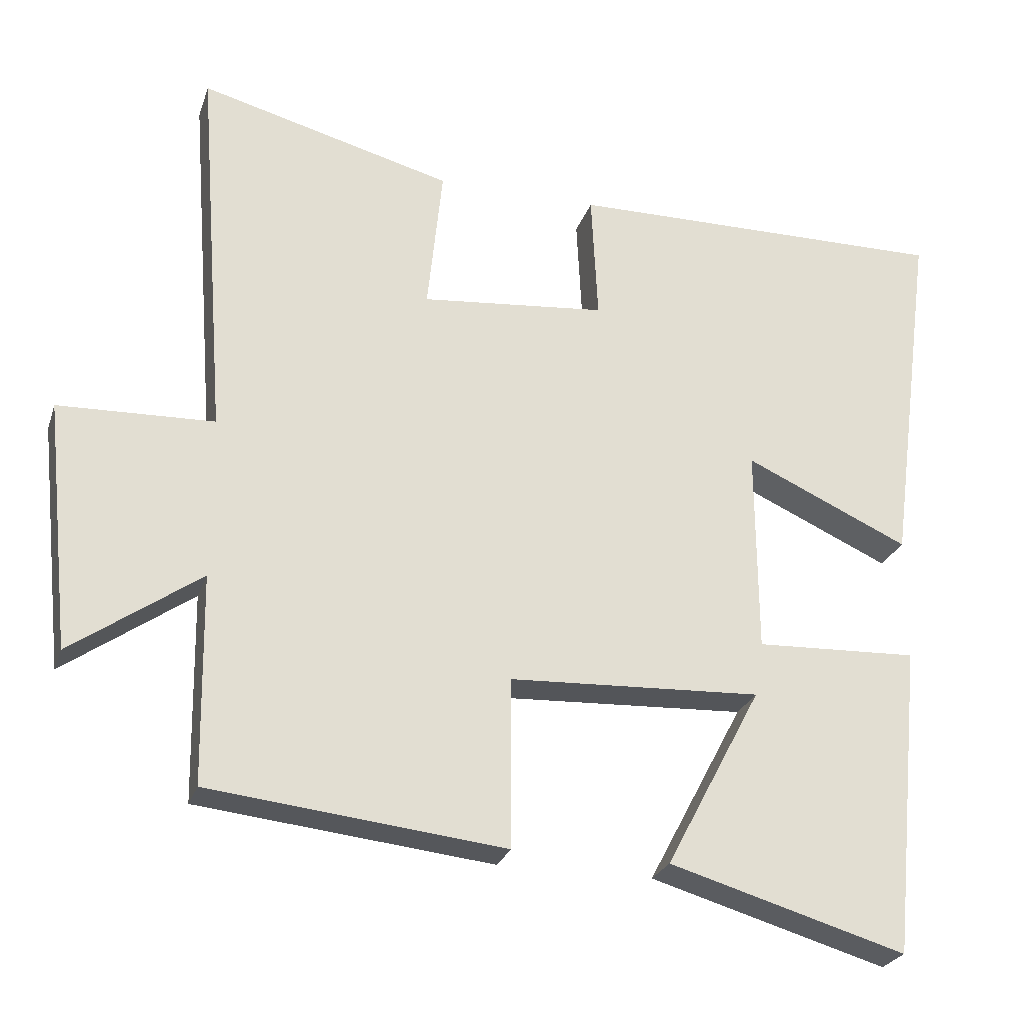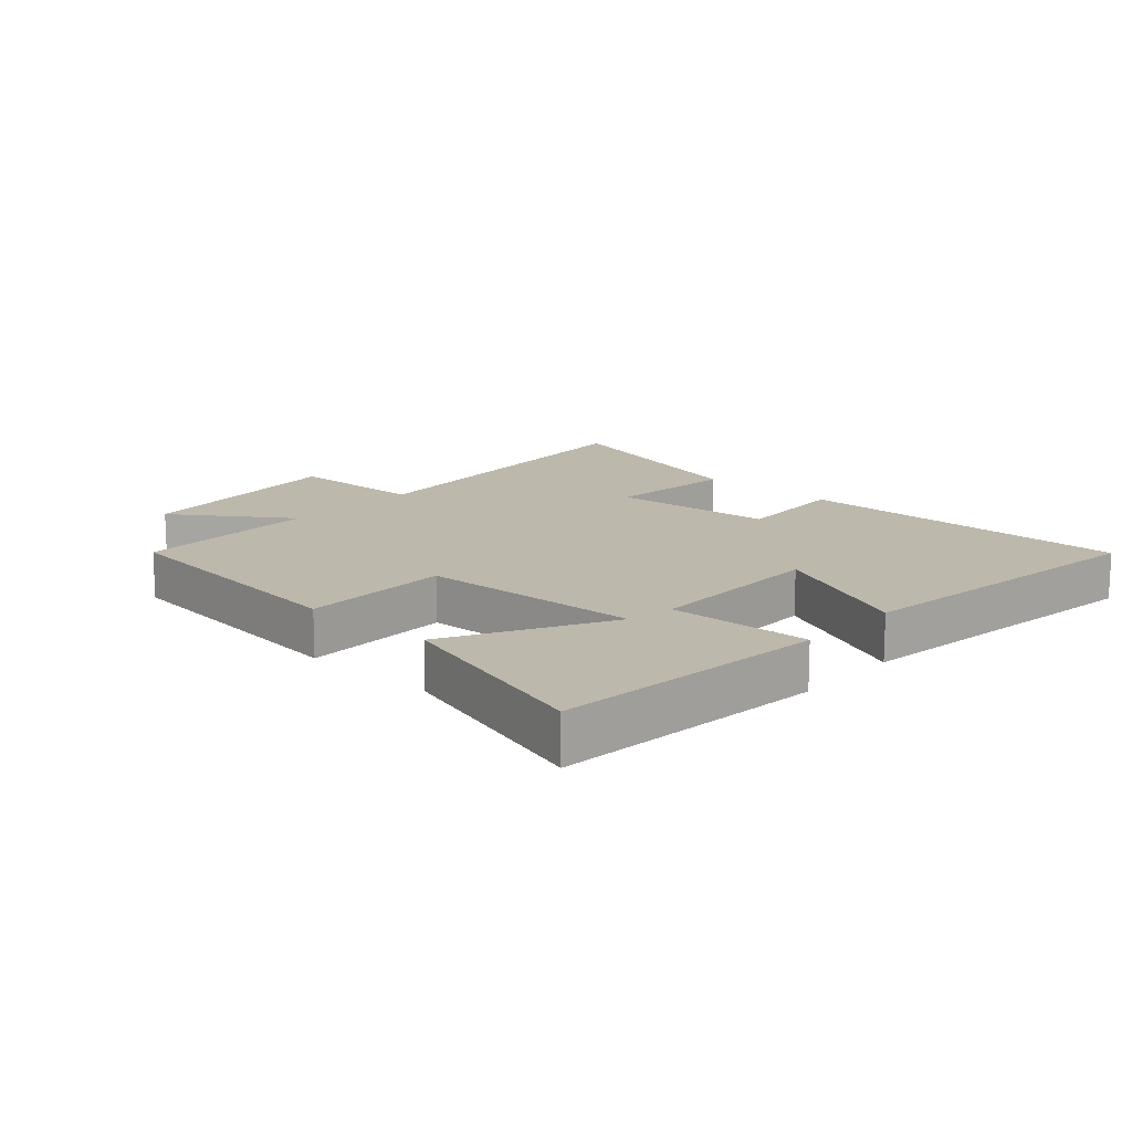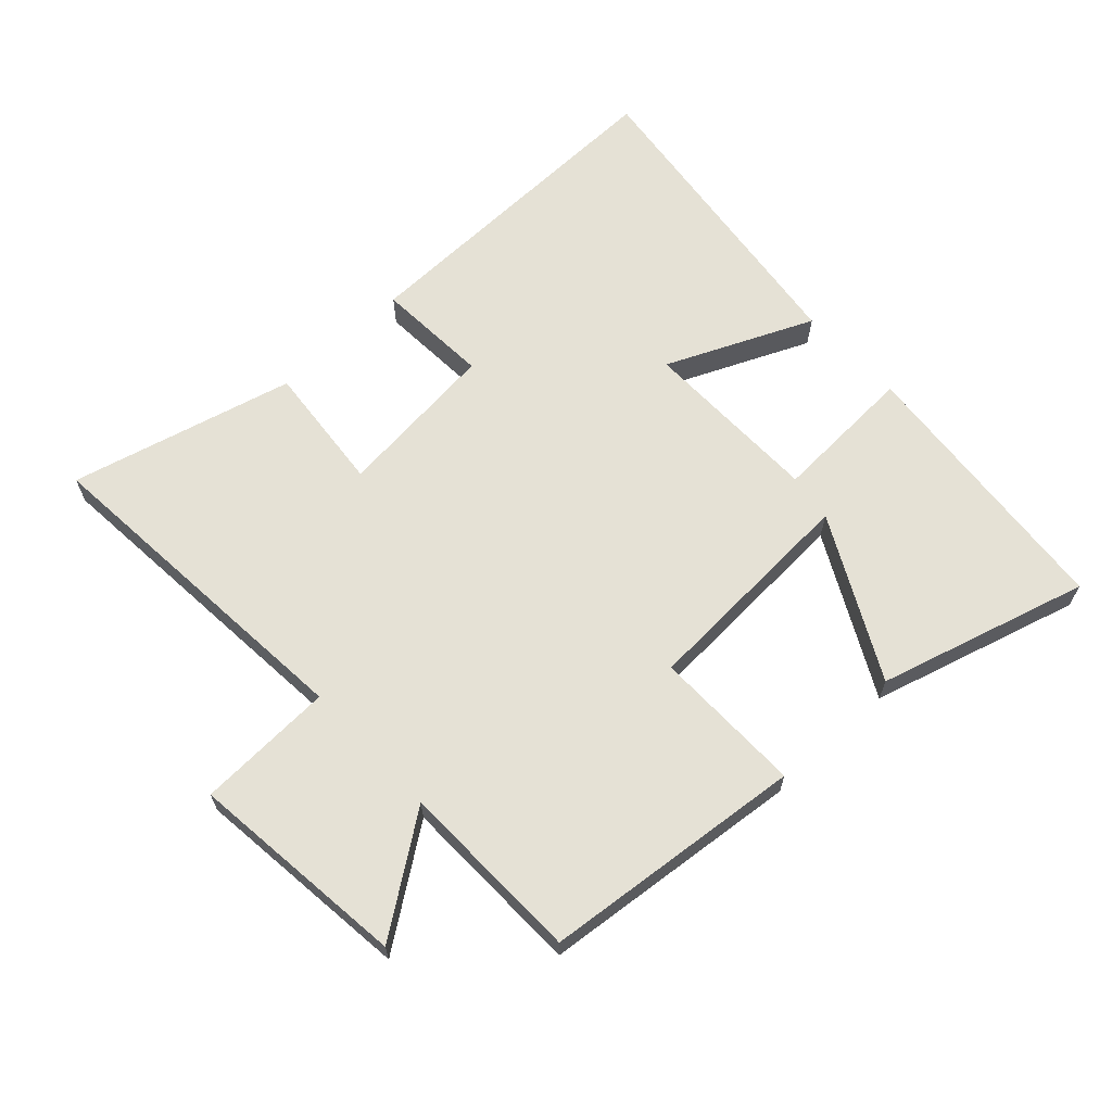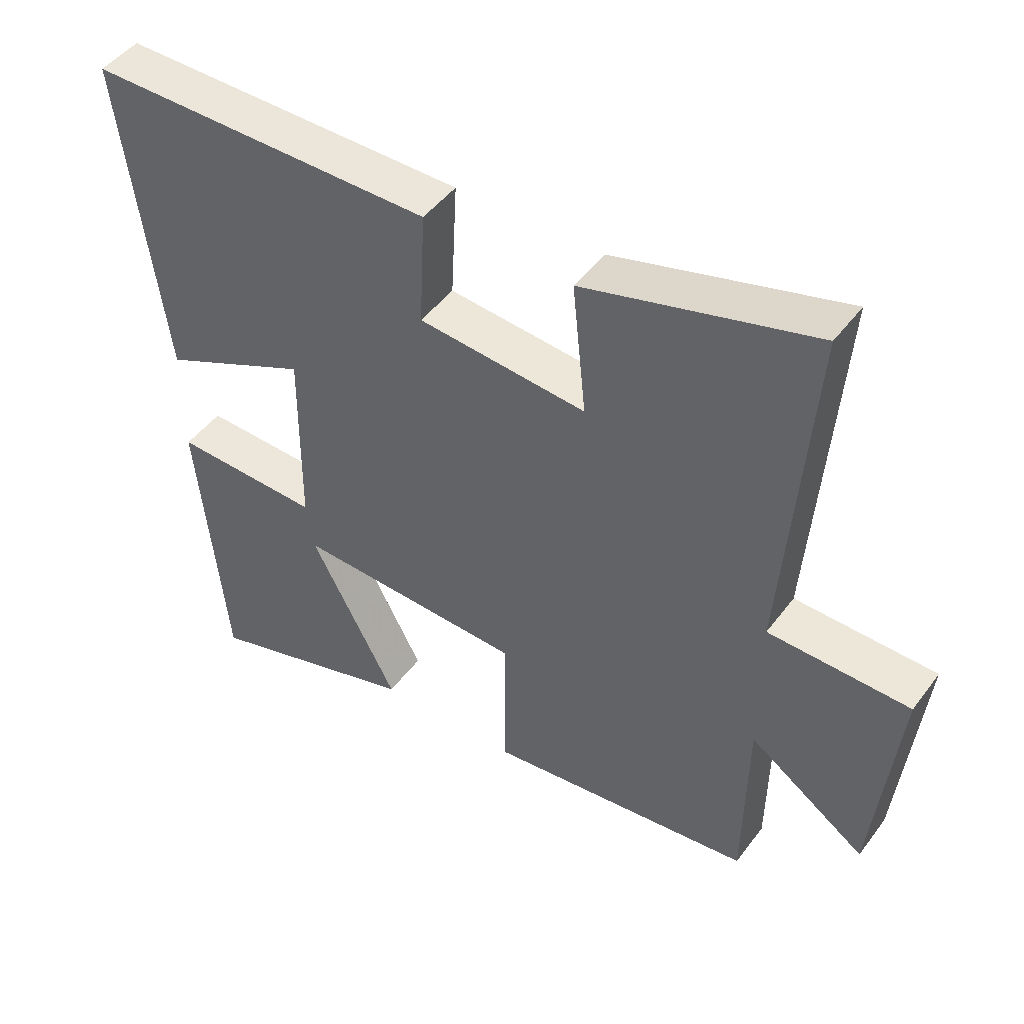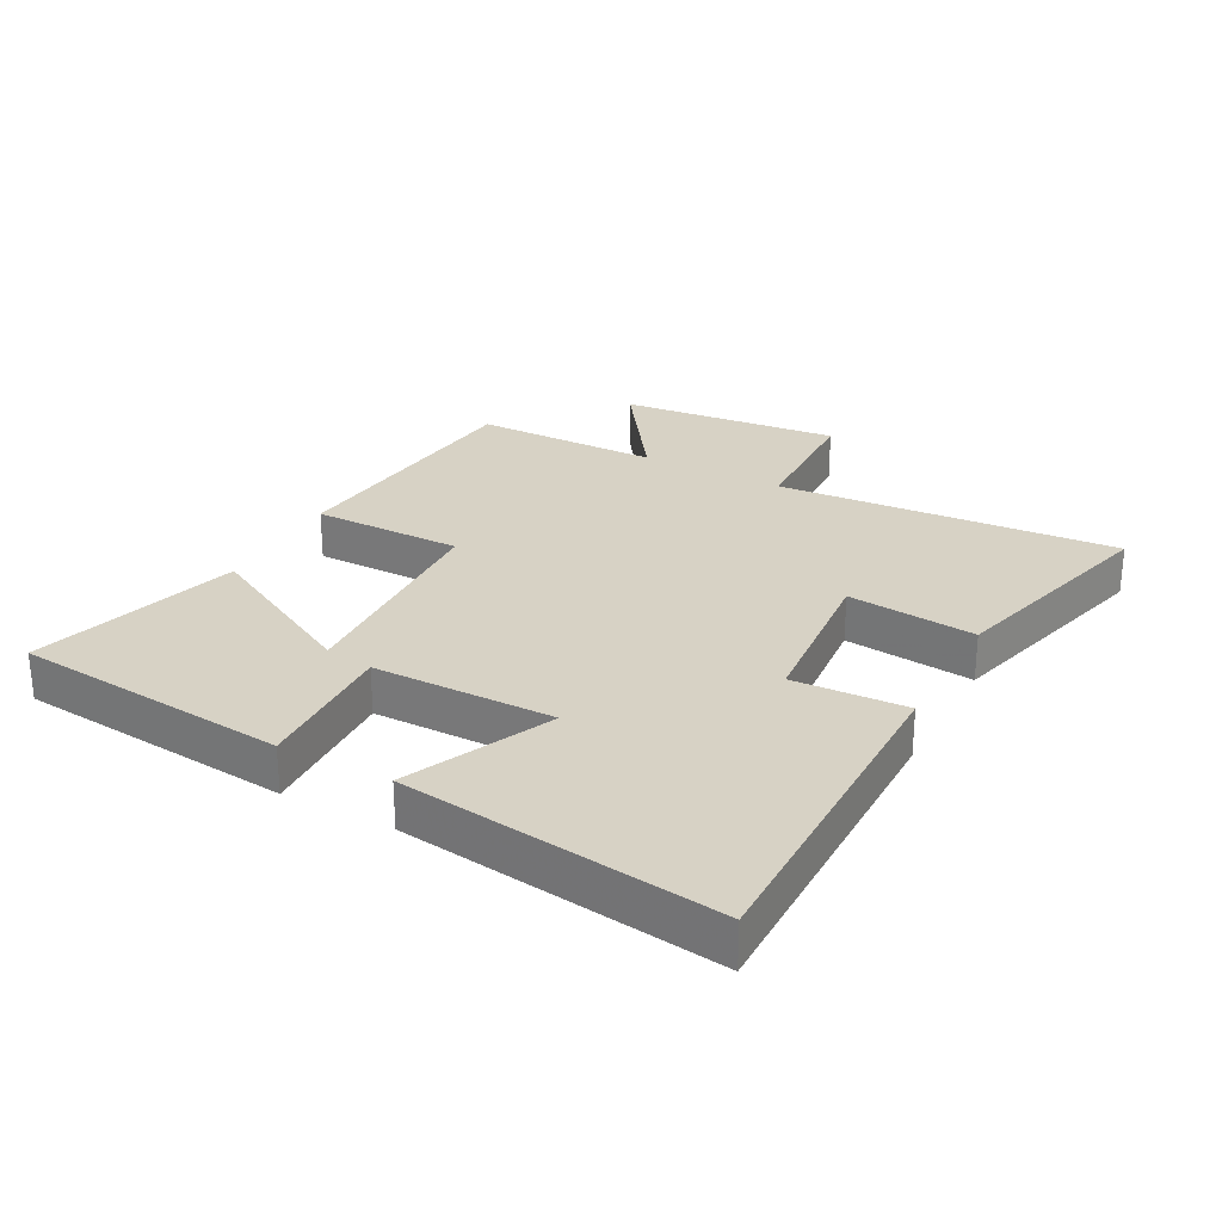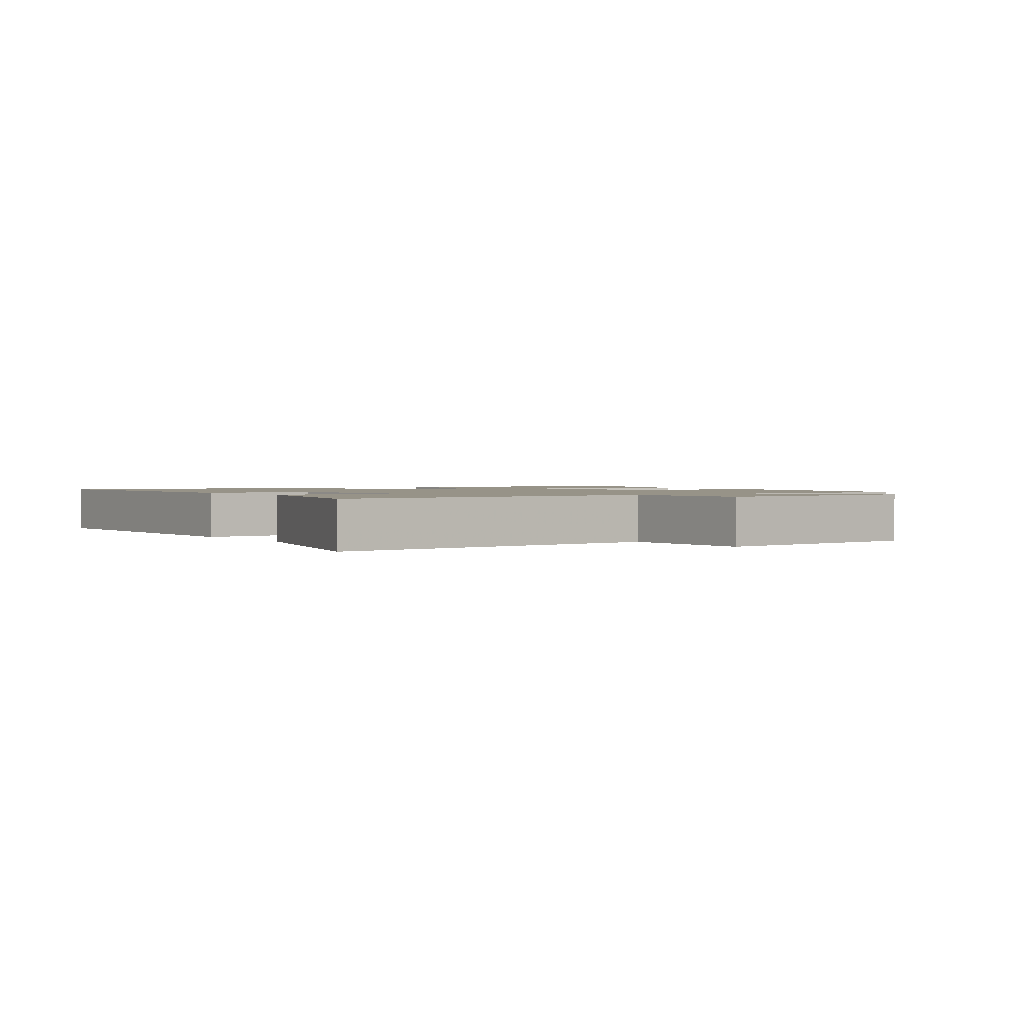
<metadata>
{"format":"obj","ext":"obj","renderer":"f3d","projection":"perspective","resolution":1024,"background":"white","views":[{"elev":-25.4,"azim":163.6,"up":"+Z"},{"elev":14.8,"azim":-137.7,"up":"+Y"},{"elev":65.1,"azim":136.7,"up":"+Y"},{"elev":46.8,"azim":34.7,"up":"+Z"},{"elev":27.6,"azim":-61.7,"up":"+Y"},{"elev":1.4,"azim":55.9,"up":"+Y"}]}
</metadata>
<code>
v 0.496 0.07 -0.455
v 0.086 0.07 -0.5
v 0.087 0.07 -0.265
v -0.263 0.07 -0.249
v -0.13 0.07 -0.5
v -0.458 0.07 -0.596
v -0.5 0.07 -0.164
v -0.275 0.07 -0.173
v -0.273 0.07 0.111
v -0.5 0.07 0.008
v -0.565 0.07 0.504
v -0.036 0.07 0.5
v -0.045 0.07 0.322
v 0.211 0.07 0.298
v 0.19 0.07 0.5
v 0.54 0.07 0.593
v 0.5 0.07 0.06
v 0.715 0.07 0.053
v 0.679 0.07 -0.291
v 0.5 0.07 -0.166
v 0.496 0 -0.455
v 0.086 0 -0.5
v 0.087 0 -0.265
v -0.263 0 -0.249
v -0.13 0 -0.5
v -0.458 0 -0.596
v -0.5 0 -0.164
v -0.275 0 -0.173
v -0.273 0 0.111
v -0.5 0 0.008
v -0.565 0 0.504
v -0.036 0 0.5
v -0.045 0 0.322
v 0.211 0 0.298
v 0.19 0 0.5
v 0.54 0 0.593
v 0.5 0 0.06
v 0.715 0 0.053
v 0.679 0 -0.291
v 0.5 0 -0.166
f 17 18 19 20
f 17 20 1 2
f 14 15 16 17
f 13 14 17
f 10 11 12 13
f 9 10 13
f 8 9 13 17
f 6 7 8
f 4 5 6
f 4 6 8
f 3 4 8 17
f 2 3 17
f 40 39 38 37
f 22 21 40 37
f 37 36 35 34
f 37 34 33
f 33 32 31 30
f 33 30 29
f 37 33 29 28
f 28 27 26
f 26 25 24
f 28 26 24
f 37 28 24 23
f 37 23 22
f 1 21 22 2
f 2 22 23 3
f 3 23 24 4
f 4 24 25 5
f 5 25 26 6
f 6 26 27 7
f 7 27 28 8
f 8 28 29 9
f 9 29 30 10
f 10 30 31 11
f 11 31 32 12
f 12 32 33 13
f 13 33 34 14
f 14 34 35 15
f 15 35 36 16
f 16 36 37 17
f 17 37 38 18
f 18 38 39 19
f 19 39 40 20
f 20 40 21 1

</code>
